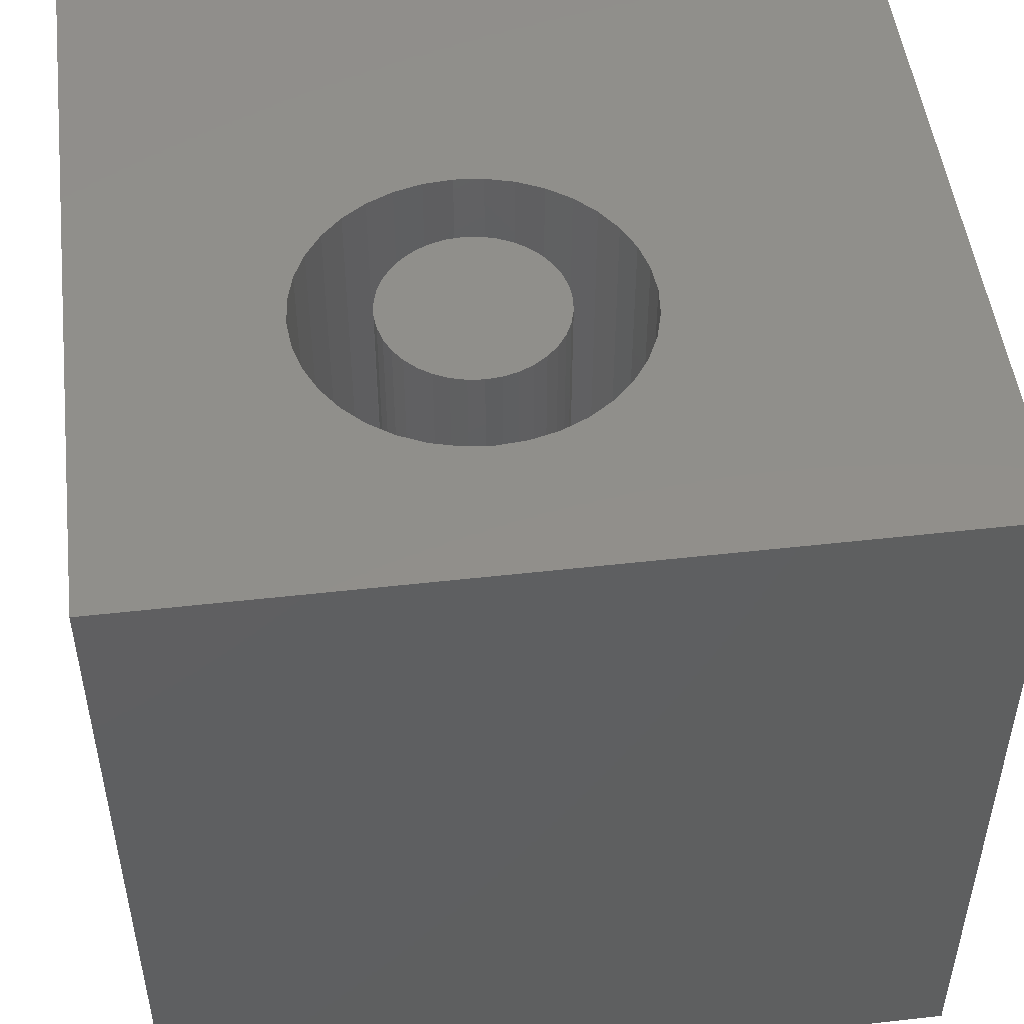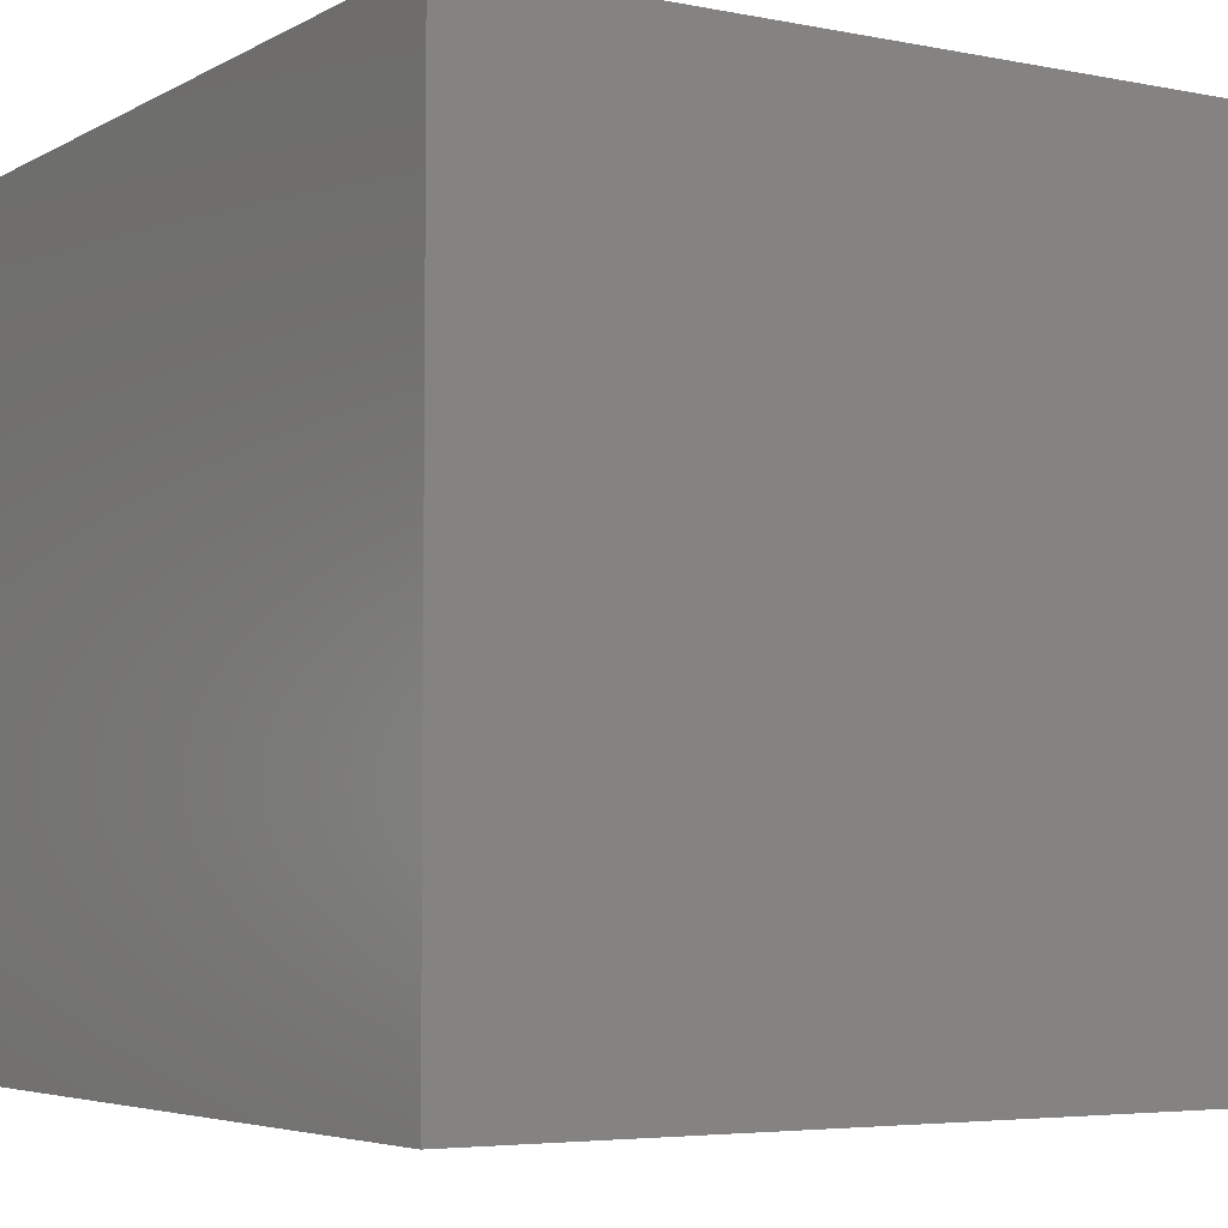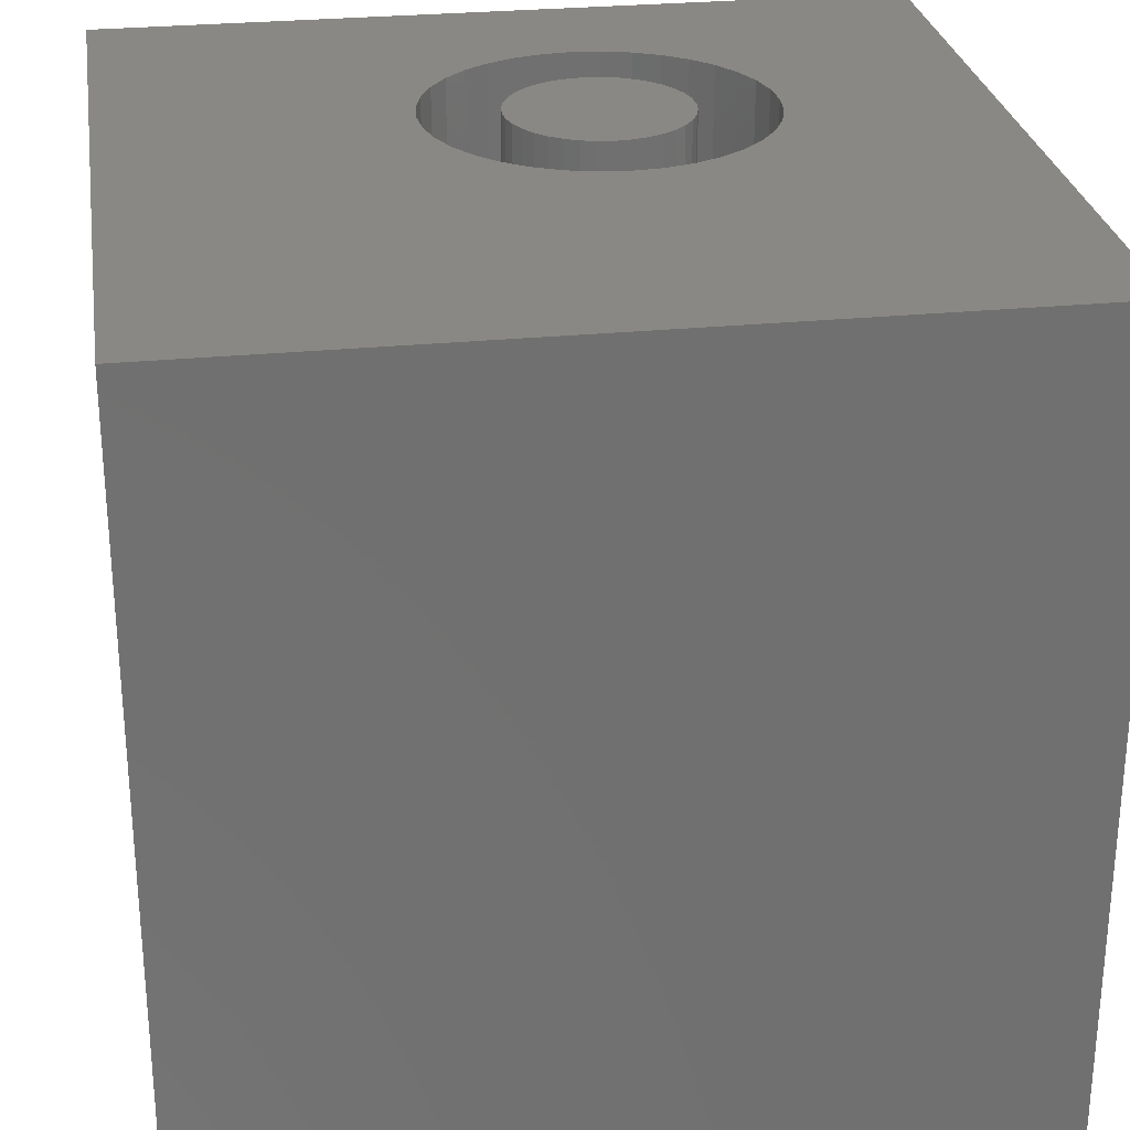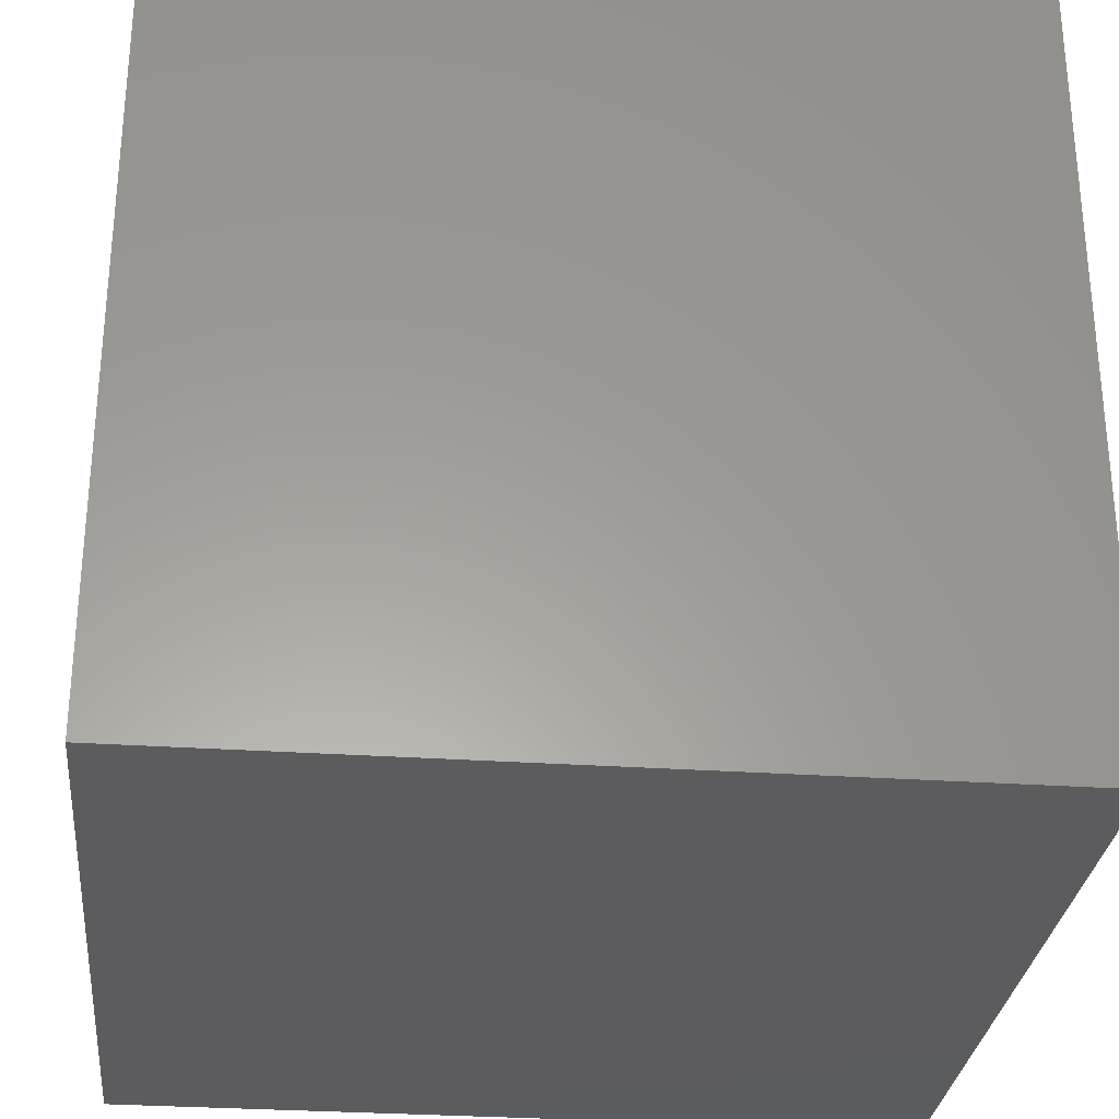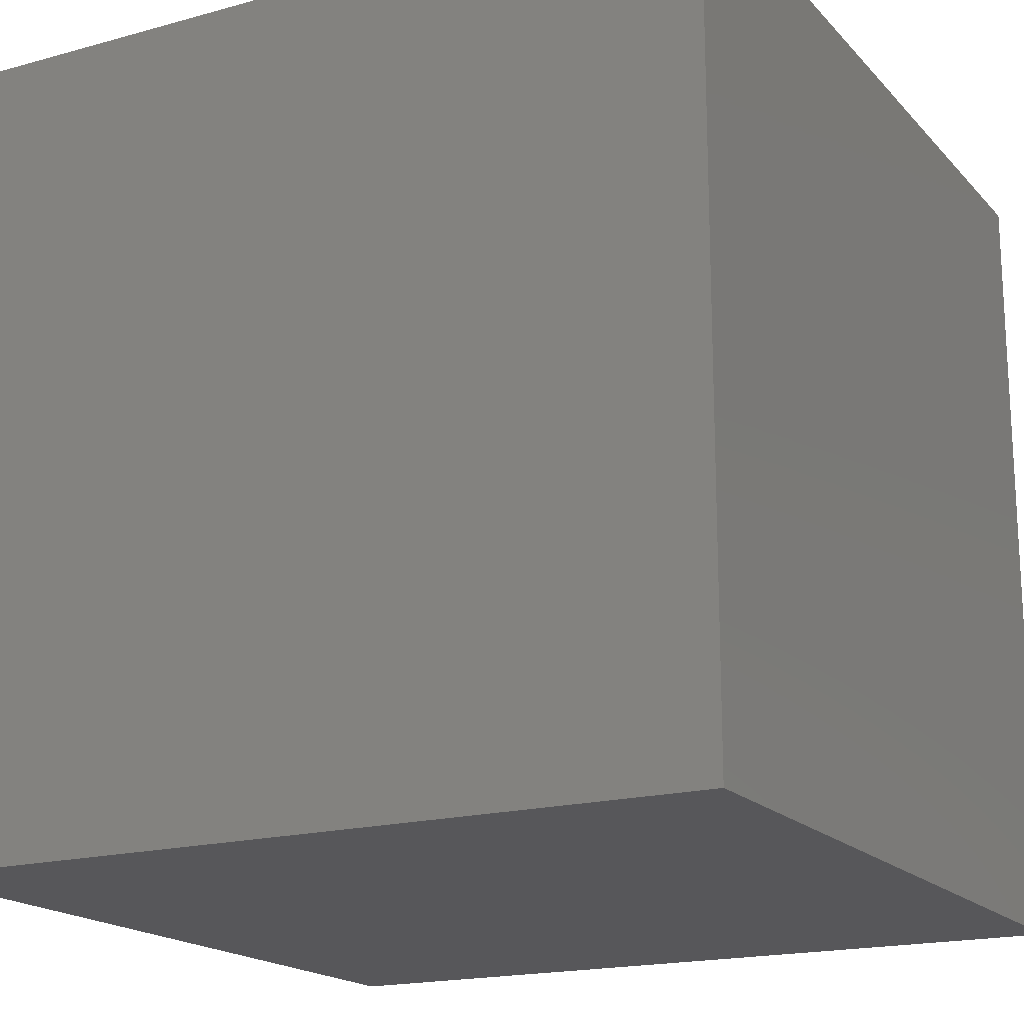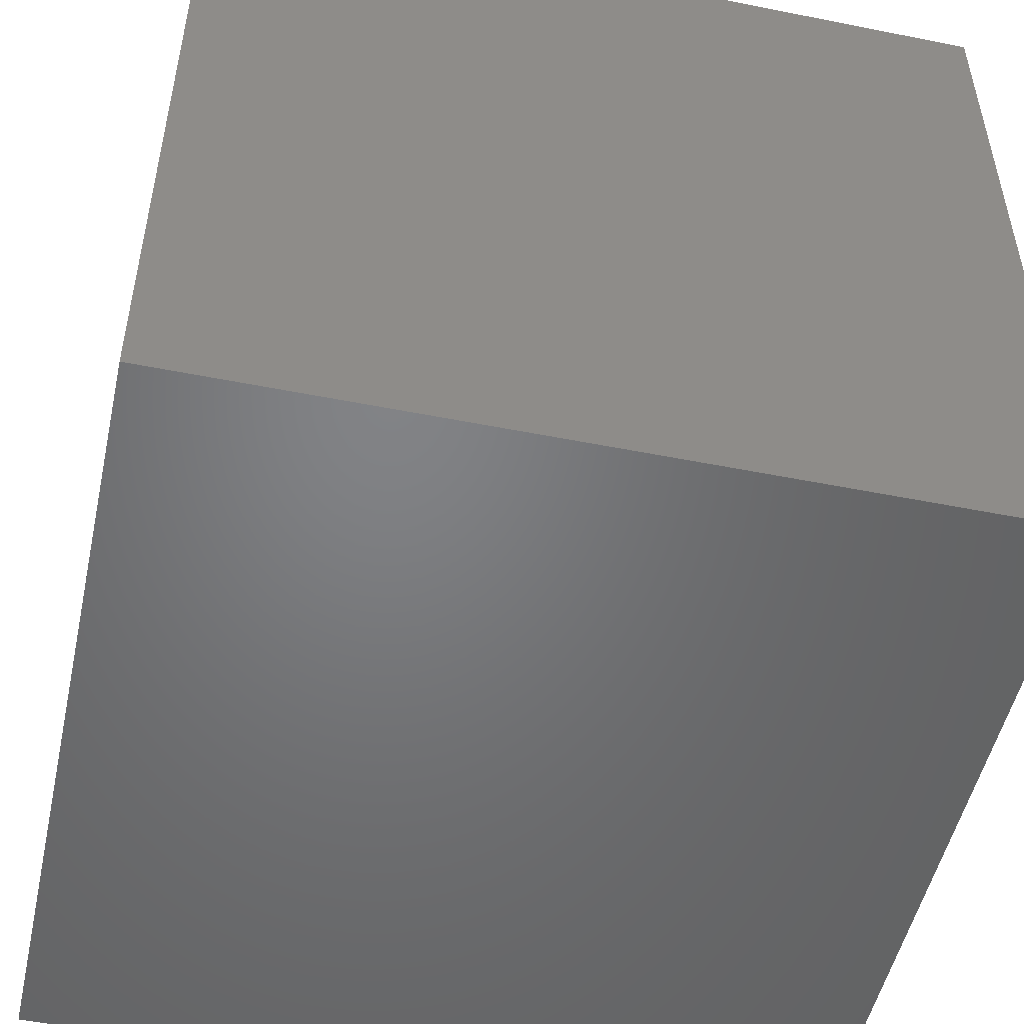
<metadata>
{"format":"stl","ext":"stl","renderer":"f3d","projection":"perspective","resolution":1024,"background":"white","views":[{"elev":49.8,"azim":-97.1,"up":"+Z"},{"elev":-4.8,"azim":-32.0,"up":"+Z"},{"elev":27.6,"azim":81.3,"up":"+Z"},{"elev":-29.5,"azim":174.2,"up":"+Z"},{"elev":-18.1,"azim":-61.7,"up":"+Z"},{"elev":-50.9,"azim":-102.3,"up":"+Y"}]}
</metadata>
<code>
# stl→obj: 152 verts, 300 faces
v 0 10 10
v 0 10 0
v 0 0 10
v 0 0 0
v 5.063 4.019 10
v 4.772 3.816 10
v 10 0 10
v 5.666 4.881 10
v 5.517 4.56 10
v 5.313 4.27 10
v 4.451 3.666 10
v 4.109 3.574 10
v 3.756 3.543 10
v 3.403 3.574 10
v 4.109 7.579 10
v 10 10 10
v 3.756 7.609 10
v 3.403 7.579 10
v 5.666 6.272 10
v 5.758 5.929 10
v 5.789 5.576 10
v 5.758 5.223 10
v 4.451 7.487 10
v 4.772 7.337 10
v 5.063 7.134 10
v 3.061 3.666 10
v 2.739 3.816 10
v 2.449 4.019 10
v 5.313 6.883 10
v 5.517 6.593 10
v 2.199 4.27 10
v 1.995 4.56 10
v 1.845 4.881 10
v 1.754 5.223 10
v 1.723 5.576 10
v 1.754 5.929 10
v 1.845 6.272 10
v 2.449 7.134 10
v 2.739 7.337 10
v 3.061 7.487 10
v 1.995 6.593 10
v 2.199 6.883 10
v 10 10 0
v 10 0 0
v 5.758 5.223 4.413
v 5.789 5.576 4.413
v 5.758 5.929 4.413
v 5.666 6.272 4.413
v 5.517 6.593 4.413
v 5.313 6.883 4.413
v 5.063 7.134 4.413
v 4.772 7.337 4.413
v 4.451 7.487 4.413
v 4.109 7.579 4.413
v 3.756 7.609 4.413
v 3.403 7.579 4.413
v 3.061 7.487 4.413
v 2.739 7.337 4.413
v 2.449 7.134 4.413
v 2.199 6.883 4.413
v 1.995 6.593 4.413
v 1.845 6.272 4.413
v 1.754 5.929 4.413
v 1.723 5.576 4.413
v 1.754 5.223 4.413
v 1.845 4.881 4.413
v 1.995 4.56 4.413
v 2.199 4.27 4.413
v 2.449 4.019 4.413
v 2.739 3.816 4.413
v 3.061 3.666 4.413
v 3.403 3.574 4.413
v 3.756 3.543 4.413
v 4.109 3.574 4.413
v 4.451 3.666 4.413
v 4.772 3.816 4.413
v 5.063 4.019 4.413
v 5.313 4.27 4.413
v 5.517 4.56 4.413
v 5.666 4.881 4.413
v 2.813 5.032 4.413
v 2.922 4.876 4.413
v 3.056 4.742 4.413
v 3.211 4.633 4.413
v 3.383 4.553 4.413
v 3.567 4.504 4.413
v 3.756 4.487 4.413
v 3.945 4.504 4.413
v 4.128 4.553 4.413
v 4.301 4.633 4.413
v 4.456 4.742 4.413
v 4.59 4.876 4.413
v 4.699 5.032 4.413
v 4.779 5.204 4.413
v 4.829 5.387 4.413
v 4.845 5.576 4.413
v 4.829 5.766 4.413
v 4.779 5.949 4.413
v 4.699 6.121 4.413
v 4.59 6.277 4.413
v 4.456 6.411 4.413
v 4.301 6.52 4.413
v 4.128 6.6 4.413
v 3.945 6.649 4.413
v 3.756 6.666 4.413
v 3.567 6.649 4.413
v 3.383 6.6 4.413
v 3.211 6.52 4.413
v 3.056 6.411 4.413
v 2.922 6.277 4.413
v 2.813 6.121 4.413
v 2.732 5.949 4.413
v 2.683 5.766 4.413
v 2.667 5.576 4.413
v 2.683 5.387 4.413
v 2.732 5.204 4.413
v 4.845 5.576 10
v 4.829 5.387 10
v 4.779 5.204 10
v 4.699 5.032 10
v 4.59 4.876 10
v 4.456 4.742 10
v 4.301 4.633 10
v 4.128 4.553 10
v 3.945 4.504 10
v 3.756 4.487 10
v 3.567 4.504 10
v 3.383 4.553 10
v 3.211 4.633 10
v 3.056 4.742 10
v 2.922 4.876 10
v 2.813 5.032 10
v 2.732 5.204 10
v 2.683 5.387 10
v 2.667 5.576 10
v 2.683 5.766 10
v 2.732 5.949 10
v 2.813 6.121 10
v 2.922 6.277 10
v 3.056 6.411 10
v 3.211 6.52 10
v 3.383 6.6 10
v 3.567 6.649 10
v 3.756 6.666 10
v 3.945 6.649 10
v 4.128 6.6 10
v 4.301 6.52 10
v 4.456 6.411 10
v 4.59 6.277 10
v 4.699 6.121 10
v 4.779 5.949 10
v 4.829 5.766 10
f 1 2 3
f 3 2 4
f 5 6 7
f 8 9 7
f 7 9 10
f 7 10 5
f 6 11 7
f 7 11 12
f 7 12 3
f 3 12 13
f 3 13 14
f 15 16 17
f 17 16 1
f 17 1 18
f 19 20 16
f 16 20 21
f 16 21 7
f 7 21 22
f 7 22 8
f 15 23 16
f 16 23 24
f 16 24 25
f 14 26 3
f 3 26 27
f 3 27 28
f 25 29 16
f 16 29 30
f 16 30 19
f 28 31 3
f 3 31 32
f 3 32 33
f 33 34 3
f 3 34 35
f 3 35 1
f 1 35 36
f 1 36 37
f 38 39 1
f 1 39 40
f 1 40 18
f 37 41 1
f 1 41 42
f 1 42 38
f 43 16 44
f 44 16 7
f 2 43 4
f 4 43 44
f 16 43 1
f 1 43 2
f 44 7 4
f 4 7 3
f 45 21 46
f 46 21 20
f 46 20 47
f 47 20 19
f 47 19 48
f 48 19 30
f 48 30 49
f 49 30 29
f 49 29 50
f 50 29 25
f 50 25 51
f 51 25 24
f 51 24 52
f 52 24 23
f 52 23 53
f 53 23 15
f 53 15 54
f 54 15 17
f 54 17 55
f 55 17 18
f 55 18 56
f 56 18 40
f 56 40 57
f 57 40 39
f 57 39 58
f 58 39 38
f 58 38 59
f 59 38 42
f 59 42 60
f 60 42 41
f 60 41 61
f 61 41 37
f 61 37 62
f 62 37 36
f 62 36 63
f 63 36 35
f 63 35 64
f 64 35 34
f 64 34 65
f 65 34 33
f 65 33 66
f 66 33 32
f 66 32 67
f 67 32 31
f 67 31 68
f 68 31 28
f 68 28 69
f 69 28 27
f 69 27 70
f 70 27 26
f 70 26 71
f 71 26 14
f 71 14 72
f 72 14 13
f 72 13 73
f 73 13 12
f 73 12 74
f 74 12 11
f 74 11 75
f 75 11 6
f 75 6 76
f 76 6 5
f 76 5 77
f 77 5 10
f 77 10 78
f 78 10 9
f 78 9 79
f 79 9 8
f 79 8 80
f 80 8 22
f 80 22 45
f 45 22 21
f 81 67 82
f 82 67 68
f 82 68 83
f 83 68 69
f 83 69 84
f 84 69 70
f 84 70 85
f 85 70 71
f 85 71 86
f 86 71 72
f 86 72 87
f 87 72 73
f 87 73 88
f 88 73 74
f 88 74 89
f 89 74 75
f 89 75 90
f 90 75 76
f 90 76 91
f 91 76 77
f 91 77 92
f 92 77 78
f 92 78 93
f 93 78 79
f 93 79 94
f 94 79 80
f 94 80 95
f 95 80 45
f 95 45 96
f 96 45 46
f 96 46 97
f 97 46 47
f 97 47 98
f 98 47 48
f 98 48 99
f 99 48 49
f 99 49 100
f 100 49 50
f 100 50 101
f 101 50 51
f 101 51 102
f 102 51 52
f 102 52 103
f 103 52 53
f 103 53 104
f 104 53 54
f 104 54 105
f 105 54 55
f 105 55 106
f 106 55 56
f 106 56 107
f 107 56 57
f 107 57 108
f 108 57 58
f 108 58 109
f 109 58 59
f 109 59 110
f 110 59 60
f 110 60 111
f 111 60 61
f 111 61 112
f 112 61 62
f 112 62 113
f 113 62 63
f 113 63 114
f 114 63 64
f 114 64 115
f 115 64 65
f 115 65 116
f 116 65 66
f 116 66 81
f 81 66 67
f 97 117 96
f 96 117 118
f 96 118 95
f 95 118 119
f 95 119 94
f 94 119 120
f 94 120 93
f 93 120 121
f 93 121 92
f 92 121 122
f 92 122 91
f 91 122 123
f 91 123 90
f 90 123 124
f 90 124 89
f 89 124 125
f 89 125 88
f 88 125 126
f 88 126 87
f 87 126 127
f 87 127 86
f 86 127 128
f 86 128 85
f 85 128 129
f 85 129 84
f 84 129 130
f 84 130 83
f 83 130 131
f 83 131 82
f 82 131 132
f 82 132 81
f 81 132 133
f 81 133 116
f 116 133 134
f 116 134 115
f 115 134 135
f 115 135 114
f 114 135 136
f 114 136 113
f 113 136 137
f 113 137 112
f 112 137 138
f 112 138 111
f 111 138 139
f 111 139 110
f 110 139 140
f 110 140 109
f 109 140 141
f 109 141 108
f 108 141 142
f 108 142 107
f 107 142 143
f 107 143 106
f 106 143 144
f 106 144 105
f 105 144 145
f 105 145 104
f 104 145 146
f 104 146 103
f 103 146 147
f 103 147 102
f 102 147 148
f 102 148 101
f 101 148 149
f 101 149 100
f 100 149 150
f 100 150 99
f 99 150 151
f 99 151 98
f 98 151 152
f 98 152 97
f 97 152 117
f 138 137 121
f 141 140 121
f 121 140 139
f 121 139 138
f 133 132 127
f 126 125 135
f 135 125 124
f 135 124 123
f 137 136 121
f 121 136 135
f 121 135 122
f 122 135 123
f 120 143 121
f 121 143 142
f 121 142 141
f 120 119 143
f 143 119 118
f 143 118 117
f 126 135 127
f 127 135 134
f 127 134 133
f 132 131 127
f 127 131 130
f 127 130 128
f 128 130 129
f 117 152 143
f 143 152 151
f 143 151 144
f 144 151 145
f 145 151 146
f 146 151 150
f 146 150 147
f 147 150 149
f 147 149 148

</code>
